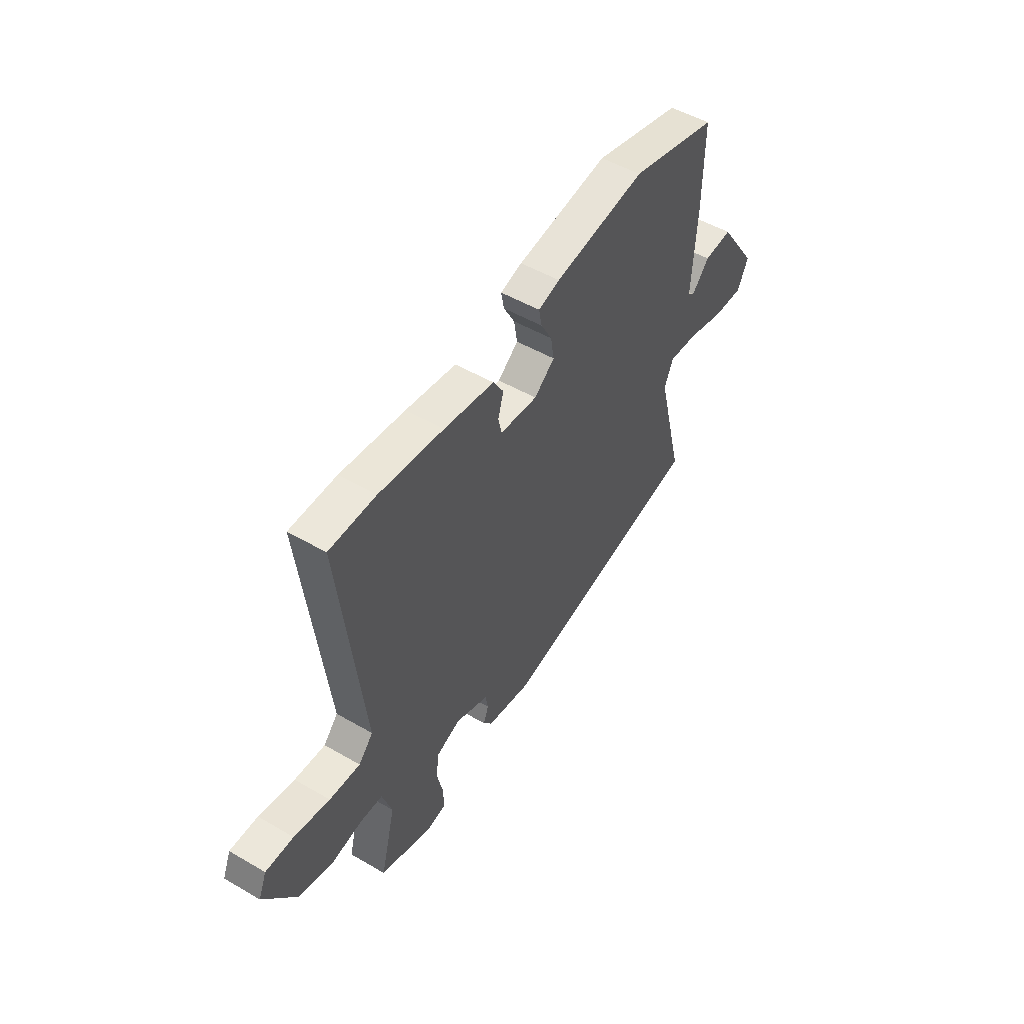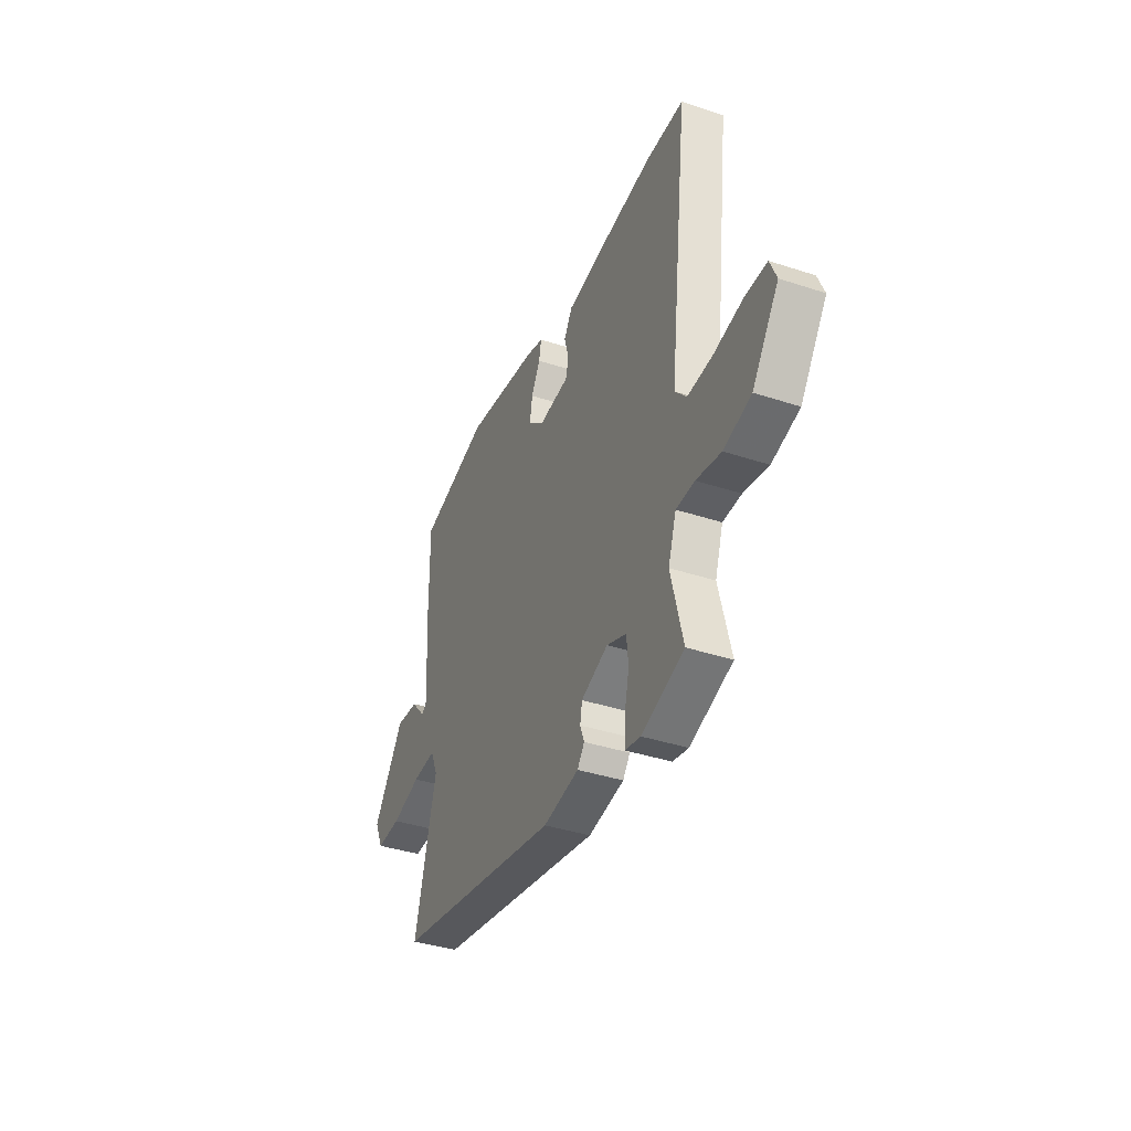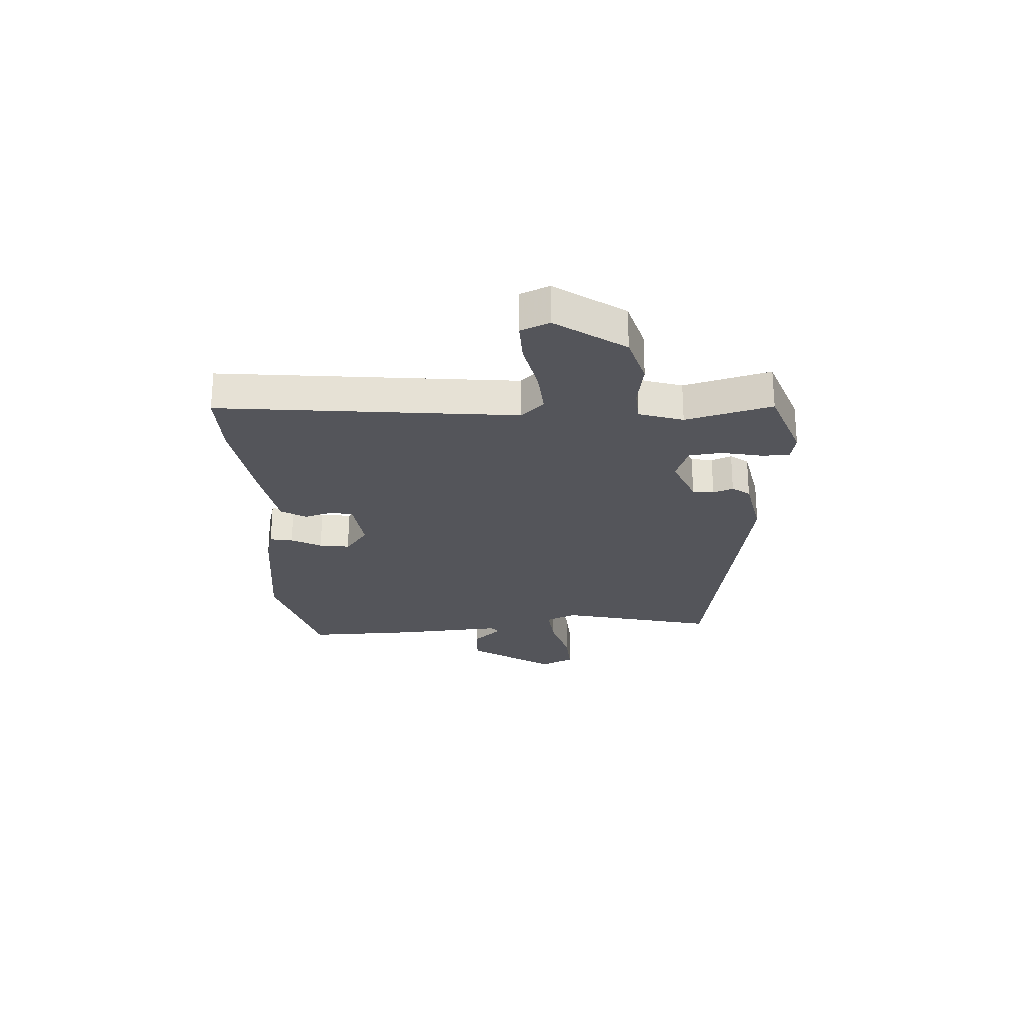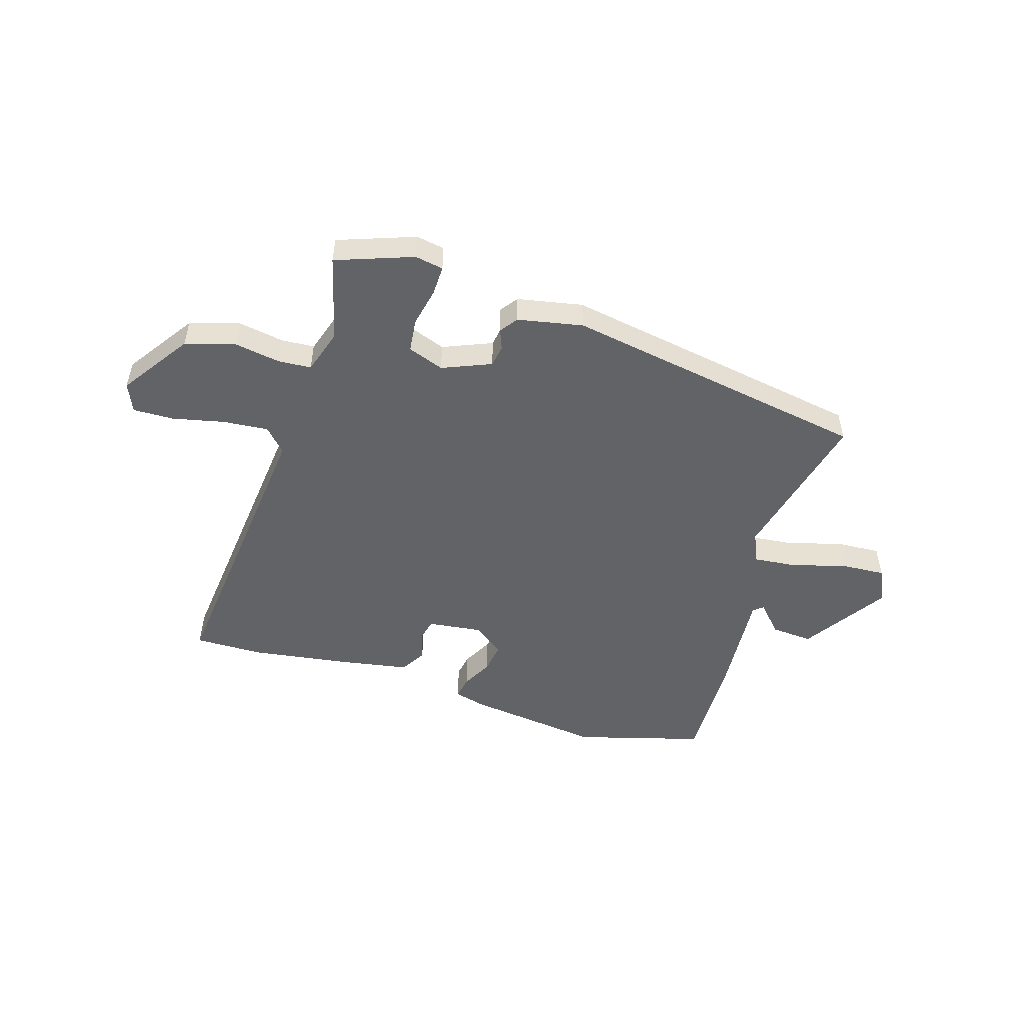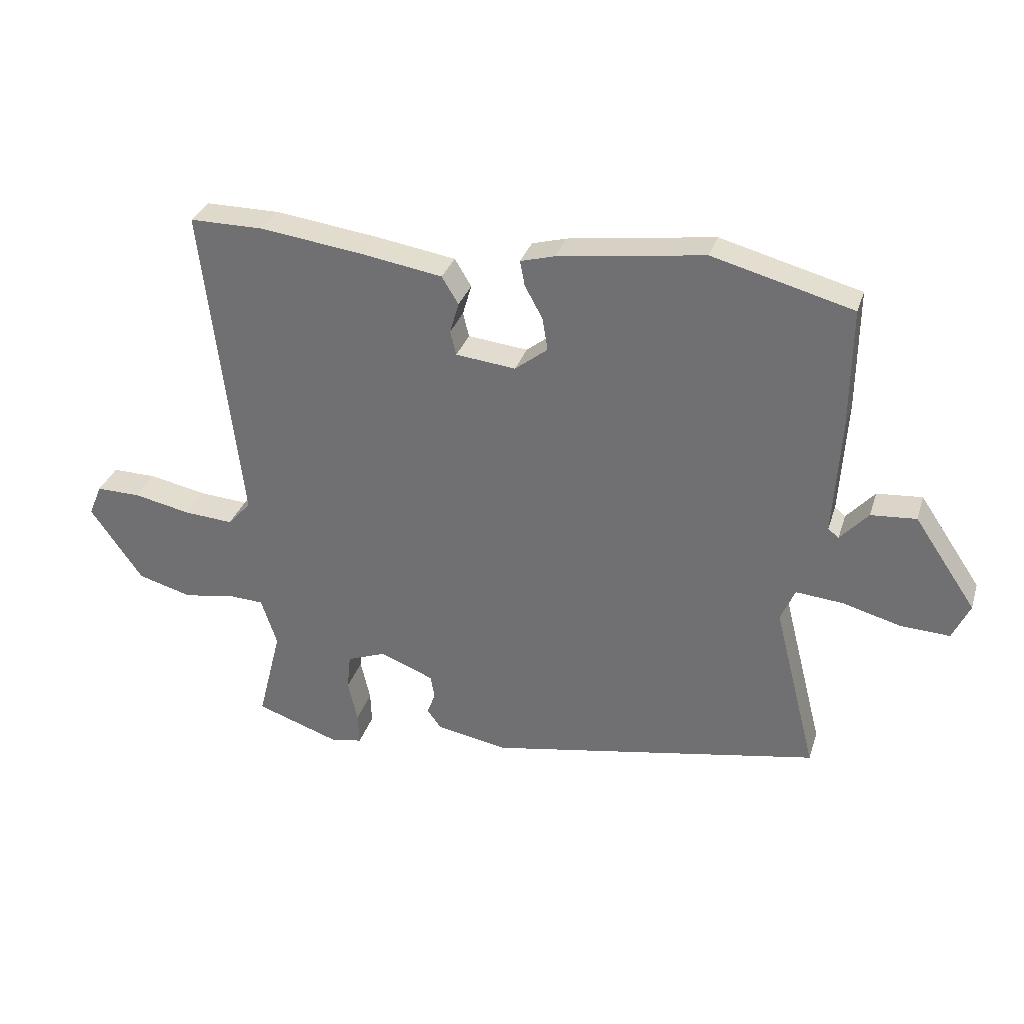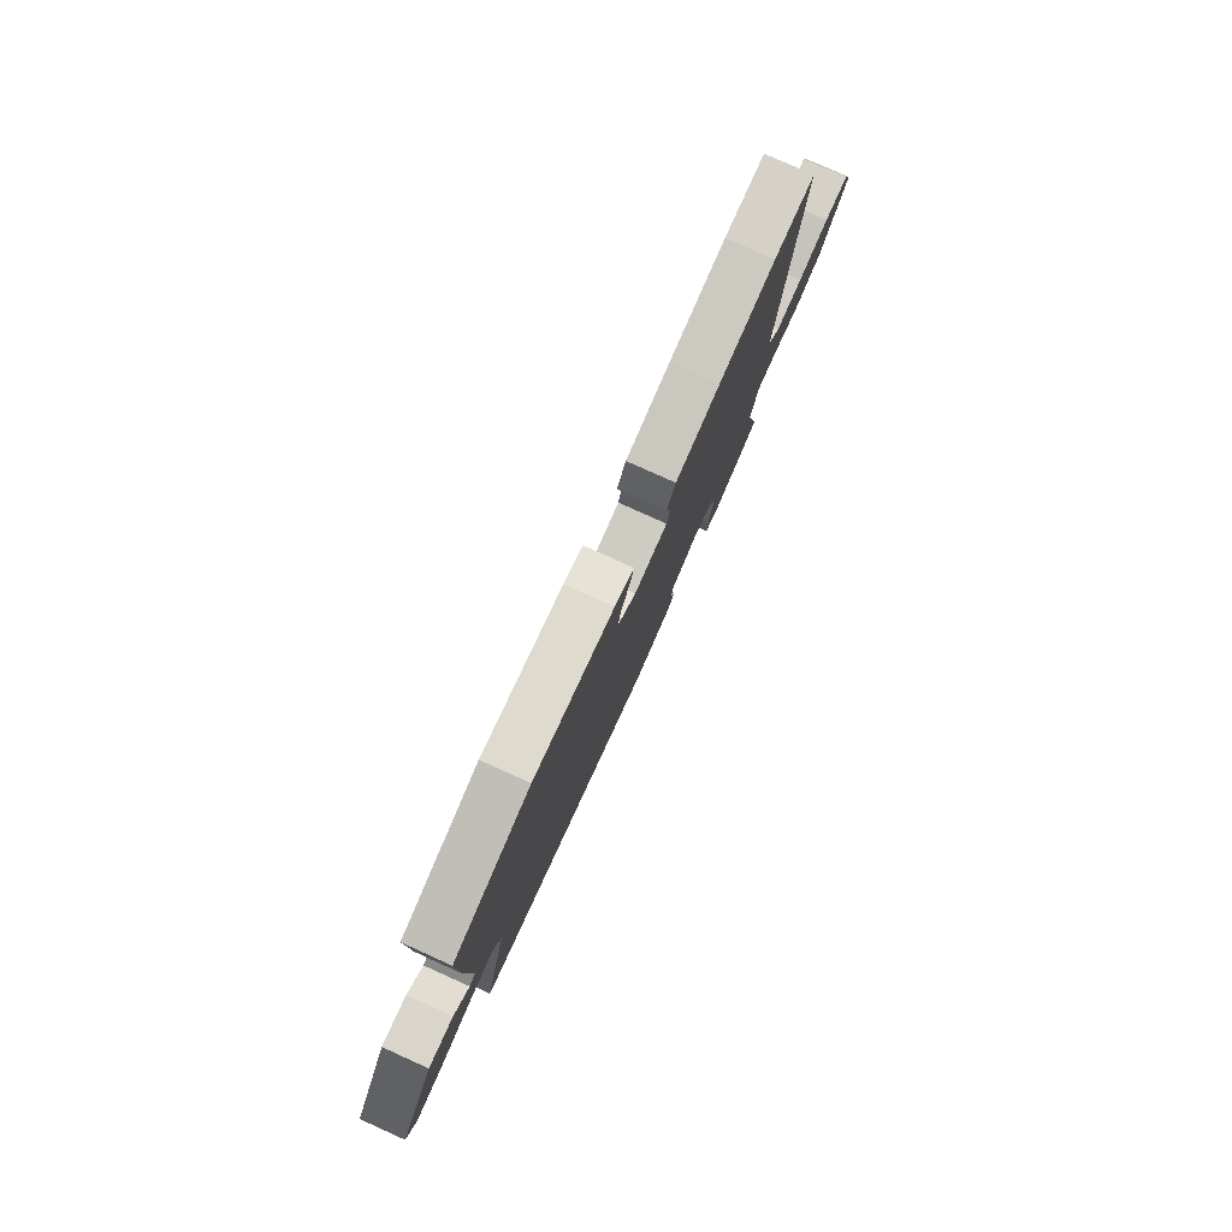
<metadata>
{"format":"obj","ext":"obj","renderer":"f3d","projection":"perspective","resolution":1024,"background":"white","views":[{"elev":50.8,"azim":122.4,"up":"+Z"},{"elev":-38.3,"azim":67.3,"up":"+Z"},{"elev":-25.0,"azim":93.9,"up":"+Y"},{"elev":-50.8,"azim":163.6,"up":"+Y"},{"elev":31.8,"azim":-163.6,"up":"+Z"},{"elev":78.9,"azim":-65.8,"up":"+Z"}]}
</metadata>
<code>
v -0.547 0.07 0.487
v -0.311 0.07 0.55
v -0.065 0.07 0.516
v -0.007 0.07 0.5
v -0.015 0.07 0.458
v -0.045 0.07 0.403
v -0.054 0.07 0.348
v 0.001 0.07 0.305
v 0.102 0.07 0.316
v 0.112 0.07 0.357
v 0.097 0.07 0.409
v 0.125 0.07 0.455
v 0.261 0.07 0.477
v 0.435 0.07 0.5
v 0.56 0.07 0.5
v 0.496 0.07 -0.044
v 0.535 0.07 -0.087
v 0.618 0.07 -0.081
v 0.714 0.07 -0.061
v 0.789 0.07 -0.06
v 0.811 0.07 -0.113
v 0.723 0.07 -0.238
v 0.631 0.07 -0.264
v 0.548 0.07 -0.249
v 0.486 0.07 -0.252
v 0.459 0.07 -0.333
v 0.499 0.07 -0.492
v 0.357 0.07 -0.541
v 0.305 0.07 -0.531
v 0.307 0.07 -0.477
v 0.323 0.07 -0.406
v 0.317 0.07 -0.345
v 0.251 0.07 -0.32
v 0.161 0.07 -0.356
v 0.154 0.07 -0.395
v 0.168 0.07 -0.432
v 0.144 0.07 -0.464
v 0.024 0.07 -0.486
v -0.537 0.07 -0.384
v -0.465 0.07 -0.1
v -0.489 0.07 -0.044
v -0.568 0.07 -0.051
v -0.667 0.07 -0.078
v -0.749 0.07 -0.082
v -0.778 0.07 -0.02
v -0.674 0.07 0.133
v -0.598 0.07 0.127
v -0.551 0.07 0.075
v -0.533 0.07 0.089
v -0.545 0.07 0.283
v -0.547 0 0.487
v -0.311 0 0.55
v -0.065 0 0.516
v -0.007 0 0.5
v -0.015 0 0.458
v -0.045 0 0.403
v -0.054 0 0.348
v 0.001 0 0.305
v 0.102 0 0.316
v 0.112 0 0.357
v 0.097 0 0.409
v 0.125 0 0.455
v 0.261 0 0.477
v 0.435 0 0.5
v 0.56 0 0.5
v 0.496 0 -0.044
v 0.535 0 -0.087
v 0.618 0 -0.081
v 0.714 0 -0.061
v 0.789 0 -0.06
v 0.811 0 -0.113
v 0.723 0 -0.238
v 0.631 0 -0.264
v 0.548 0 -0.249
v 0.486 0 -0.252
v 0.459 0 -0.333
v 0.499 0 -0.492
v 0.357 0 -0.541
v 0.305 0 -0.531
v 0.307 0 -0.477
v 0.323 0 -0.406
v 0.317 0 -0.345
v 0.251 0 -0.32
v 0.161 0 -0.356
v 0.154 0 -0.395
v 0.168 0 -0.432
v 0.144 0 -0.464
v 0.024 0 -0.486
v -0.537 0 -0.384
v -0.465 0 -0.1
v -0.489 0 -0.044
v -0.568 0 -0.051
v -0.667 0 -0.078
v -0.749 0 -0.082
v -0.778 0 -0.02
v -0.674 0 0.133
v -0.598 0 0.127
v -0.551 0 0.075
v -0.533 0 0.089
v -0.545 0 0.283
f 49 50 1 2
f 45 46 47 48
f 43 44 45 48
f 42 43 48 49
f 41 42 49 2
f 37 38 39 40
f 35 36 37 40
f 34 35 40 41
f 33 34 41 2
f 28 29 30 31
f 26 27 28 31
f 25 26 31 32
f 21 22 23 24
f 21 24 25
f 18 19 20 21
f 17 18 21 25
f 16 17 25 32
f 10 11 12 13
f 9 10 13 14
f 3 4 5 6
f 3 6 7
f 2 3 7
f 33 2 7
f 32 33 7 8
f 16 32 8 9
f 9 14 15 16
f 52 51 100 99
f 98 97 96 95
f 98 95 94 93
f 99 98 93 92
f 52 99 92 91
f 90 89 88 87
f 90 87 86 85
f 91 90 85 84
f 52 91 84 83
f 81 80 79 78
f 81 78 77 76
f 82 81 76 75
f 74 73 72 71
f 75 74 71
f 71 70 69 68
f 75 71 68 67
f 82 75 67 66
f 63 62 61 60
f 64 63 60 59
f 56 55 54 53
f 57 56 53
f 57 53 52
f 57 52 83
f 58 57 83 82
f 59 58 82 66
f 66 65 64 59
f 1 51 52 2
f 2 52 53 3
f 3 53 54 4
f 4 54 55 5
f 5 55 56 6
f 6 56 57 7
f 7 57 58 8
f 8 58 59 9
f 9 59 60 10
f 10 60 61 11
f 11 61 62 12
f 12 62 63 13
f 13 63 64 14
f 14 64 65 15
f 15 65 66 16
f 16 66 67 17
f 17 67 68 18
f 18 68 69 19
f 19 69 70 20
f 20 70 71 21
f 21 71 72 22
f 22 72 73 23
f 23 73 74 24
f 24 74 75 25
f 25 75 76 26
f 26 76 77 27
f 27 77 78 28
f 28 78 79 29
f 29 79 80 30
f 30 80 81 31
f 31 81 82 32
f 32 82 83 33
f 33 83 84 34
f 34 84 85 35
f 35 85 86 36
f 36 86 87 37
f 37 87 88 38
f 38 88 89 39
f 39 89 90 40
f 40 90 91 41
f 41 91 92 42
f 42 92 93 43
f 43 93 94 44
f 44 94 95 45
f 45 95 96 46
f 46 96 97 47
f 47 97 98 48
f 48 98 99 49
f 49 99 100 50
f 50 100 51 1

</code>
